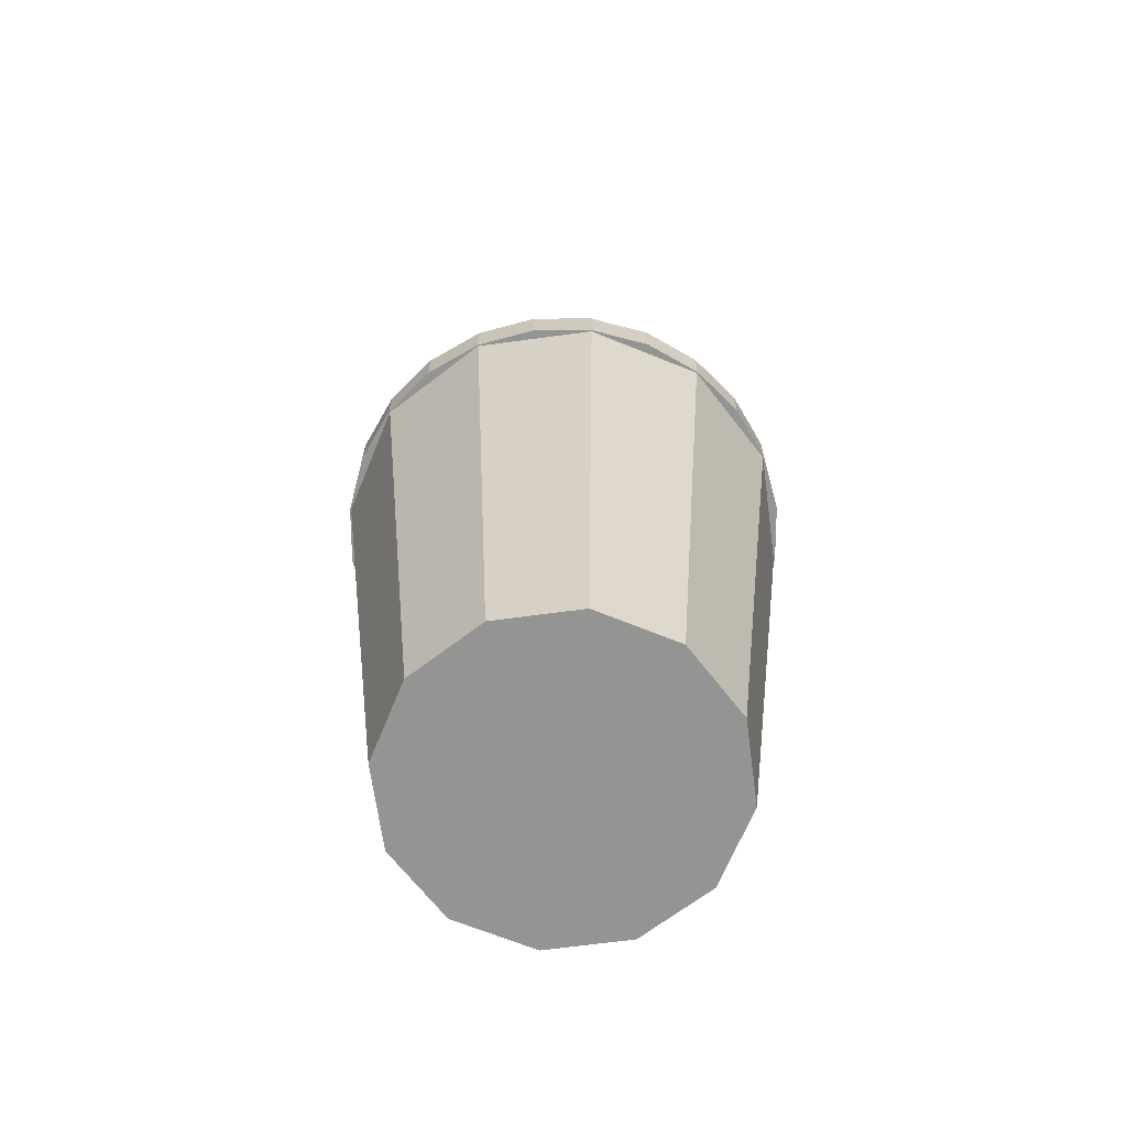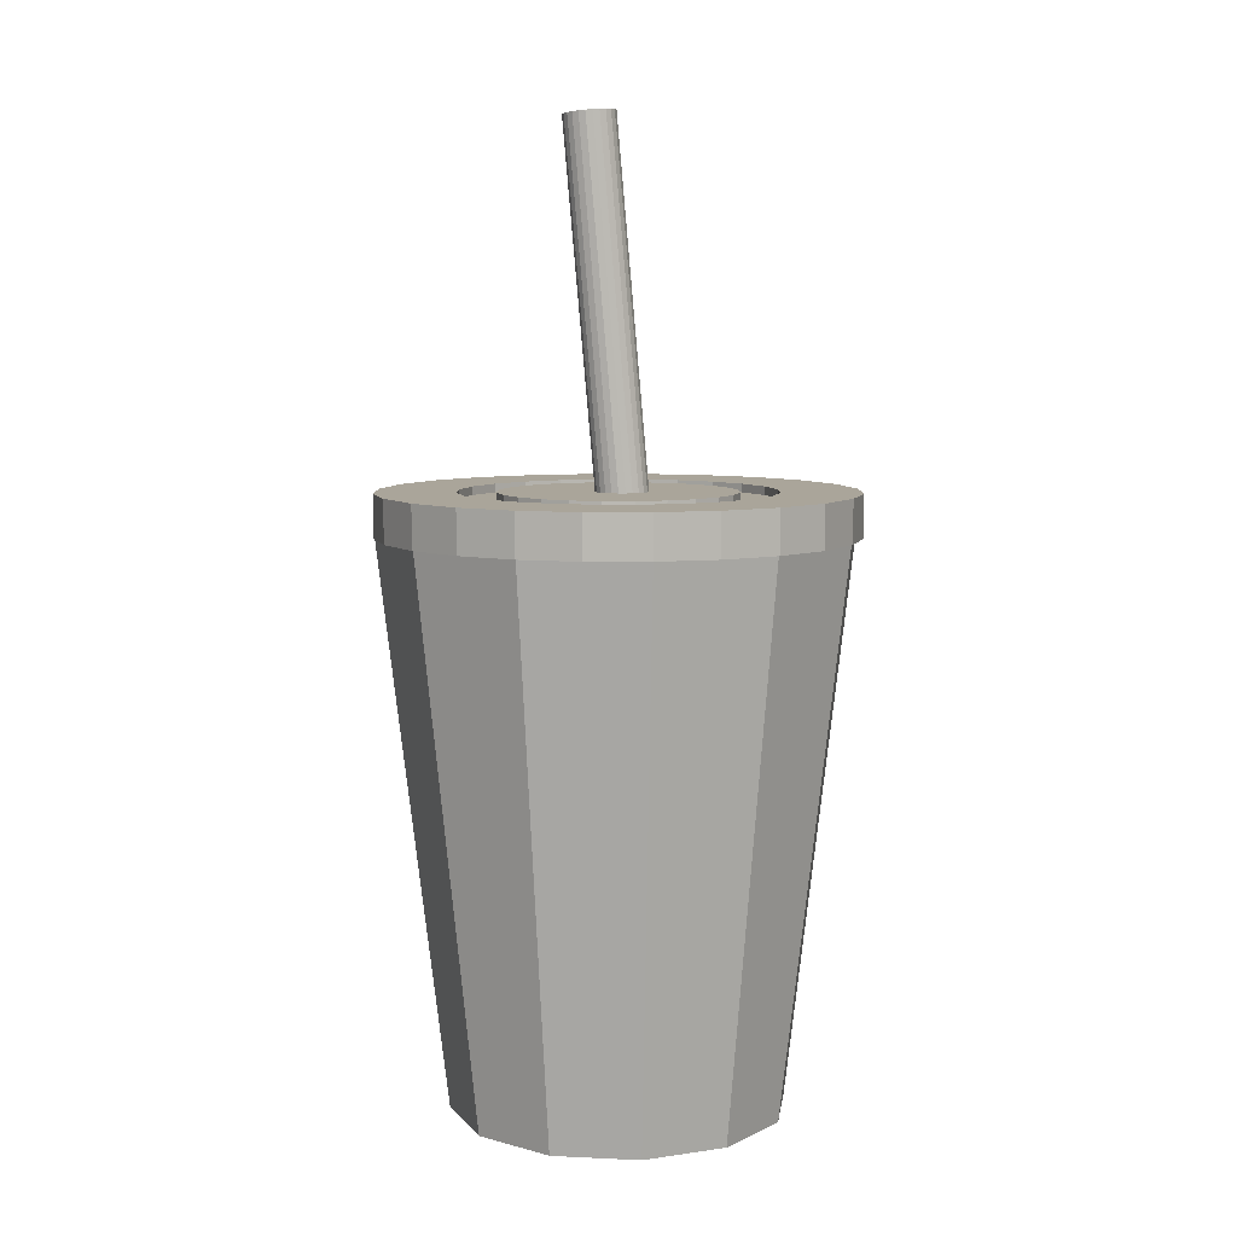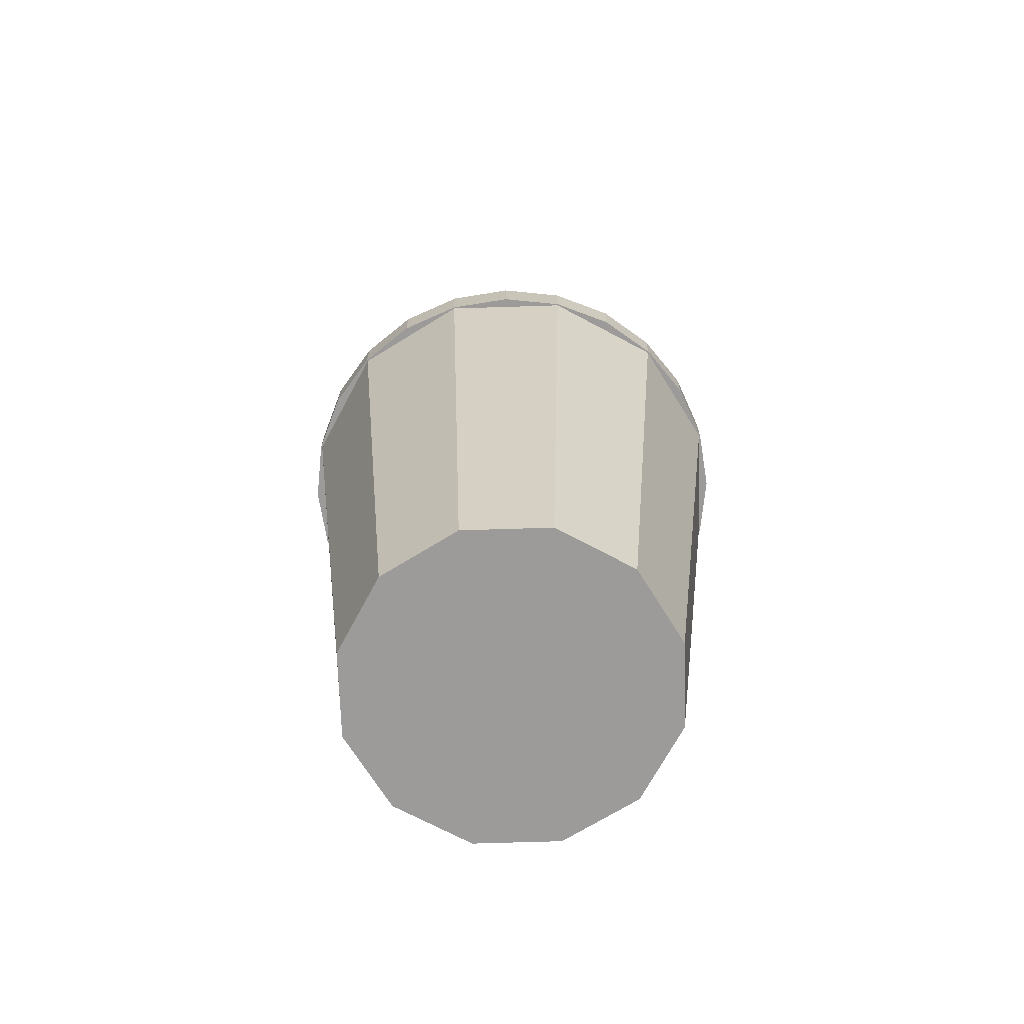
<metadata>
{"format":"obj","ext":"obj","renderer":"f3d","projection":"perspective","resolution":1024,"background":"white","views":[{"elev":-66.9,"azim":7.7,"up":"+Y"},{"elev":7.6,"azim":7.6,"up":"+Y"},{"elev":-69.8,"azim":31.8,"up":"+Y"}]}
</metadata>
<code>
o Drink
v -0.06544 1.191 0.009242
v 0.04108 0.011 0.01696
v -0.06223 1.192 0.01696
v 0.03786 0.01072 0.009242
v -0.06654 1.191 0.00096
v 0.03676 0.01062 0.00096
v -0.06544 1.191 -0.007321
v 0.03786 0.01072 -0.007322
v -0.06223 1.192 -0.01504
v 0.04108 0.011 -0.01504
v 0.04619 0.01145 0.02359
v -0.05711 1.192 0.02359
v -0.05711 1.192 -0.02167
v 0.04619 0.01145 -0.02167
v 0.05286 0.01203 -0.02675
v -0.05044 1.193 -0.02675
v 0.06063 0.01271 -0.02995
v -0.04268 1.193 -0.02995
v 0.06896 0.01344 -0.03104
v -0.03434 1.194 -0.03104
v 0.07729 0.01417 -0.02995
v -0.02601 1.195 -0.02995
v -0.05044 1.193 0.02867
v 0.05286 0.01203 0.02867
v -0.04268 1.193 0.03187
v 0.06063 0.01271 0.03187
v -0.03434 1.194 0.03296
v 0.06896 0.01344 0.03296
v -0.02601 1.195 0.03187
v 0.07729 0.01417 0.03187
v 0.08506 0.01485 -0.02675
v -0.01825 1.196 -0.02675
v 0.09173 0.01543 -0.02167
v -0.01158 1.196 -0.02167
v -0.006461 1.197 -0.01504
v 0.09684 0.01588 -0.01504
v -0.003245 1.197 -0.007321
v 0.1001 0.01616 -0.007322
v -0.002147 1.197 0.00096
v 0.1012 0.01626 0.00096
v -0.003245 1.197 0.009242
v 0.1001 0.01616 0.009242
v -0.006461 1.197 0.01696
v 0.09684 0.01588 0.01696
v -0.01158 1.196 0.02359
v 0.09173 0.01543 0.02359
v 0.08506 0.01485 0.02867
v -0.01825 1.196 0.02867
v 0.04986 0.01177 0.00096
v 0.05051 0.01183 -0.003954
v 0.05242 0.01199 -0.008531
v 0.05546 0.01226 -0.01246
v 0.05941 0.0126 -0.01548
v 0.06402 0.01301 -0.01737
v 0.06896 0.01344 -0.01802
v 0.0739 0.01387 -0.01737
v 0.07851 0.01427 -0.01548
v 0.08246 0.01462 -0.01246
v 0.0855 0.01489 -0.008531
v 0.08741 0.01505 -0.003954
v 0.08806 0.01511 0.00096
v 0.08741 0.01505 0.005874
v 0.0855 0.01489 0.01045
v 0.08246 0.01462 0.01438
v 0.07851 0.01427 0.0174
v 0.0739 0.01387 0.01929
v 0.06896 0.01344 0.01994
v 0.06402 0.01301 0.01929
v 0.05941 0.0126 0.0174
v 0.05546 0.01226 0.01438
v 0.05242 0.01199 0.01045
v 0.05051 0.01183 0.005874
v -0.05344 1.193 0.00096
v -0.05279 1.193 0.005874
v -0.05088 1.193 0.01045
v -0.04785 1.193 0.01438
v -0.04389 1.193 0.0174
v -0.03929 1.194 0.01929
v -0.03434 1.194 0.01994
v -0.0294 1.195 0.01929
v -0.0248 1.195 0.0174
v -0.02084 1.195 0.01438
v -0.01781 1.196 0.01045
v -0.0159 1.196 0.005874
v -0.01524 1.196 0.00096
v -0.0159 1.196 -0.003953
v -0.01781 1.196 -0.008531
v -0.02084 1.195 -0.01246
v -0.0248 1.195 -0.01548
v -0.0294 1.195 -0.01737
v -0.03434 1.194 -0.01802
v -0.03929 1.194 -0.01737
v -0.04389 1.193 -0.01548
v -0.04785 1.193 -0.01246
v -0.05088 1.193 -0.008531
v -0.05279 1.193 -0.003953
v 0.281 0.7408 -0.07529
v 0.2519 0.6982 -0.1454
v 0.2519 0.7408 -0.1454
v 0.281 0.6982 -0.07529
v 0.2909 0.7408 0
v 0.2909 0.6982 0
v 0.281 0.7408 0.07529
v 0.281 0.6982 0.07529
v 0.2519 0.7408 0.1454
v 0.2519 0.6982 0.1454
v 0.2057 0.6982 -0.2057
v 0.2057 0.7408 -0.2057
v 0.2057 0.7408 0.2057
v 0.2057 0.6982 0.2057
v 0.1454 0.6982 0.2519
v 0.1454 0.7408 0.2519
v 0.07529 0.6982 0.281
v 0.07529 0.7408 0.281
v 0 0.6982 0.2909
v 0 0.7408 0.2909
v -0.07529 0.6982 0.281
v -0.07529 0.7408 0.281
v 0.1454 0.7408 -0.2519
v 0.1454 0.6982 -0.2519
v 0.07529 0.7408 -0.281
v 0.07529 0.6982 -0.281
v 0 0.7408 -0.2909
v 0 0.6982 -0.2909
v -0.07529 0.7408 -0.281
v -0.07529 0.6982 -0.281
v -0.1454 0.6982 0.2519
v -0.1454 0.7408 0.2519
v -0.2057 0.6982 0.2057
v -0.2057 0.7408 0.2057
v -0.2519 0.7408 0.1454
v -0.2519 0.6982 0.1454
v -0.281 0.7408 0.07529
v -0.281 0.6982 0.07529
v -0.2909 0.7408 0
v -0.2909 0.6982 0
v -0.281 0.7408 -0.07529
v -0.281 0.6982 -0.07529
v -0.2519 0.7408 -0.1454
v -0.2519 0.6982 -0.1454
v -0.2057 0.7408 -0.2057
v -0.2057 0.6982 -0.2057
v -0.1454 0.6982 -0.2519
v -0.1454 0.7408 -0.2519
v 0.281 0.7514 -0.07529
v 0.281 0.7514 0.07529
v 0.2909 0.7514 0
v 0.2519 0.7514 -0.1454
v 0.2519 0.7514 0.1454
v 0.2057 0.7514 -0.2057
v 0.2057 0.7514 0.2057
v 0.1929 0.7514 0
v 0.1863 0.7514 -0.04993
v 0.1454 0.7514 -0.2519
v 0.1671 0.7514 -0.09645
v 0.1364 0.7514 -0.1364
v 0.07529 0.7514 -0.281
v 0.09645 0.7514 -0.1671
v 0.04993 0.7514 -0.1863
v 0 0.7514 -0.2909
v 0 0.7514 -0.1929
v -0.07529 0.7514 -0.281
v -0.04993 0.7514 -0.1863
v -0.09645 0.7514 -0.1671
v -0.1454 0.7514 -0.2519
v -0.1364 0.7514 -0.1364
v -0.1671 0.7514 -0.09645
v -0.2057 0.7514 -0.2057
v -0.1863 0.7514 -0.04993
v -0.1929 0.7514 0
v -0.2057 0.7514 0.2057
v -0.1863 0.7514 0.04993
v -0.1671 0.7514 0.09645
v -0.1454 0.7514 0.2519
v -0.1364 0.7514 0.1364
v -0.09645 0.7514 0.1671
v -0.07529 0.7514 0.281
v -0.04993 0.7514 0.1863
v 0 0.7514 0.2909
v 0 0.7514 0.1929
v 0.04993 0.7514 0.1863
v 0.07529 0.7514 0.281
v 0.09645 0.7514 0.1671
v 0.1364 0.7514 0.1364
v 0.1454 0.7514 0.2519
v 0.1671 0.7514 0.09645
v 0.1863 0.7514 0.04993
v -0.2519 0.7514 -0.1454
v -0.2519 0.7514 0.1454
v -0.281 0.7514 -0.07529
v -0.281 0.7514 0.07529
v -0.2909 0.7514 0
v -0.2057 0.704 0.2057
v -0.2519 0.704 0.1454
v -0.281 0.704 0.07529
v -0.2909 0.704 0
v -0.281 0.704 -0.07529
v -0.2519 0.704 -0.1454
v -0.2057 0.704 -0.2057
v -0.1454 0.704 -0.2519
v -0.07529 0.704 -0.281
v 0 0.704 -0.2909
v 0.07529 0.704 -0.281
v 0.1454 0.704 -0.2519
v 0.2057 0.704 -0.2057
v 0.2519 0.704 -0.1454
v 0.281 0.704 -0.07529
v 0.2909 0.704 0
v 0.281 0.704 0.07529
v 0.2519 0.704 0.1454
v 0.2057 0.704 0.2057
v 0.1454 0.704 0.2519
v 0.07529 0.704 0.281
v 0 0.704 0.2909
v -0.07529 0.704 0.281
v -0.1454 0.704 0.2519
v -0.1364 0.7277 -0.1364
v -0.1671 0.7277 -0.09645
v -0.1863 0.7277 -0.04993
v -0.1929 0.7277 0
v -0.1863 0.7277 0.04993
v -0.1671 0.7277 0.09645
v -0.1364 0.7277 0.1364
v -0.09645 0.7277 0.1671
v -0.04993 0.7277 0.1863
v 0 0.7277 0.1929
v 0.04993 0.7277 0.1863
v 0.09645 0.7277 0.1671
v 0.1364 0.7277 0.1364
v 0.1671 0.7277 0.09645
v 0.1863 0.7277 0.04993
v 0.1929 0.7277 0
v 0.1863 0.7277 -0.04993
v 0.1671 0.7277 -0.09645
v 0.1364 0.7277 -0.1364
v 0.09645 0.7277 -0.1671
v 0.04993 0.7277 -0.1863
v 0 0.7277 -0.1929
v -0.04993 0.7277 -0.1863
v -0.09645 0.7277 -0.1671
v 0.1405 0.7512 -0.03764
v 0.126 0.7142 -0.07272
v 0.126 0.7512 -0.07272
v 0.1405 0.7142 -0.03764
v 0.1454 0.7512 0
v 0.1454 0.7142 0
v 0.1405 0.7512 0.03764
v 0.1405 0.7142 0.03764
v 0.126 0.7512 0.07272
v 0.126 0.7142 0.07272
v 0.1028 0.7142 -0.1028
v 0.1028 0.7512 -0.1028
v 0.1028 0.7512 0.1028
v 0.1028 0.7142 0.1028
v 0.07272 0.7142 0.126
v 0.07272 0.7512 0.126
v 0.03764 0.7142 0.1405
v 0.03764 0.7512 0.1405
v 0 0.7142 0.1454
v 0 0.7512 0.1454
v -0.03764 0.7142 0.1405
v -0.03764 0.7512 0.1405
v 0.07272 0.7512 -0.126
v 0.07272 0.7142 -0.126
v 0.03764 0.7512 -0.1405
v 0.03764 0.7142 -0.1405
v 0 0.7512 -0.1454
v 0 0.7142 -0.1454
v -0.03764 0.7512 -0.1405
v -0.03764 0.7142 -0.1405
v -0.07272 0.7142 0.126
v -0.07272 0.7512 0.126
v -0.1028 0.7142 0.1028
v -0.1028 0.7512 0.1028
v -0.126 0.7512 0.07272
v -0.126 0.7142 0.07272
v -0.1405 0.7512 0.03764
v -0.1405 0.7142 0.03764
v -0.1454 0.7512 0
v -0.1454 0.7142 0
v -0.1405 0.7512 -0.03764
v -0.1405 0.7142 -0.03764
v -0.126 0.7512 -0.07272
v -0.126 0.7142 -0.07272
v -0.1028 0.7512 -0.1028
v -0.1028 0.7142 -0.1028
v -0.07272 0.7142 -0.126
v -0.07272 0.7512 -0.126
v 0.04976 0.05023 -0.1857
v -0.04976 0.05023 -0.1857
v 0 0.05023 0
v -0.136 0.05023 -0.136
v -0.1857 0.05023 -0.04976
v -0.1857 0.05023 0.04976
v -0.136 0.05023 0.136
v -0.04976 0.05023 0.1857
v 0.04976 0.05023 0.1857
v 0.136 0.05023 0.136
v 0.1857 0.05023 0.04976
v 0.1857 0.05023 -0.04976
v 0.136 0.05023 -0.136
v 0.26 0.7032 -0.06967
v 0.1903 0.7032 -0.1903
v -0.205 0.7032 -0.205
v -0.2 0 -0.05359
v -0.28 0.7032 -0.07502
v -0.1464 0 -0.1464
v -0.28 0.7032 0
v -0.28 0.7032 0.07503
v -0.2 -0 0.05359
v -0.1464 -0 0.1464
v -0.205 0.7032 0.205
v -0.05359 -0 0.2
v -0.07503 0.7032 0.28
v 0.05359 -0 0.2
v 0.07503 0.7032 0.28
v 0.1464 -0 0.1464
v 0.205 0.7032 0.205
v 0.2 -0 0.05359
v 0.28 0.7032 0.07503
v 0.28 0.7032 0
v 0.28 0.7032 -0.07502
v 0.2 0 -0.05359
v 0.1464 0 -0.1464
v 0.205 0.7032 -0.205
v 0.05359 0 -0.2
v 0.07503 0.7032 -0.28
v -0.05359 0 -0.2
v -0.07503 0.7032 -0.28
v 0 0 0
v 0.26 0.7032 0.06967
v 0.26 0.7032 0
v 0.1903 0.7032 0.1903
v 0.06967 0.7032 0.26
v -0.06967 0.7032 0.26
v -0.1903 0.7032 0.1903
v -0.26 0.7032 0.06967
v -0.26 0.7032 0
v -0.26 0.7032 -0.06967
v -0.1903 0.7032 -0.1903
v -0.06967 0.7032 -0.26
v 0.06967 0.7032 -0.26
f 1 2 3
f 2 1 4
f 5 4 1
f 4 5 6
f 7 6 5
f 6 7 8
f 9 8 7
f 8 9 10
f 11 3 2
f 3 11 12
f 13 10 9
f 10 13 14
f 13 15 14
f 15 13 16
f 16 17 15
f 17 16 18
f 18 19 17
f 19 18 20
f 20 21 19
f 21 20 22
f 11 23 12
f 23 11 24
f 24 25 23
f 25 24 26
f 26 27 25
f 27 26 28
f 28 29 27
f 29 28 30
f 22 31 21
f 31 22 32
f 32 33 31
f 33 32 34
f 35 33 34
f 33 35 36
f 37 36 35
f 36 37 38
f 39 38 37
f 38 39 40
f 41 40 39
f 40 41 42
f 43 42 41
f 42 43 44
f 45 44 43
f 44 45 46
f 45 47 46
f 47 45 48
f 48 30 47
f 30 48 29
f 15 49 14
f 49 15 50
f 50 15 51
f 51 15 52
f 52 15 17
f 52 17 53
f 53 17 54
f 54 17 19
f 54 19 55
f 55 19 21
f 55 21 56
f 56 21 57
f 57 21 31
f 57 31 58
f 58 31 59
f 59 31 33
f 59 33 60
f 60 33 61
f 46 61 33
f 46 62 61
f 46 63 62
f 47 63 46
f 47 64 63
f 47 65 64
f 30 65 47
f 30 66 65
f 28 66 30
f 28 67 66
f 28 68 67
f 26 68 28
f 26 69 68
f 26 70 69
f 24 70 26
f 24 71 70
f 24 72 71
f 24 49 72
f 24 14 49
f 11 14 24
f 11 10 14
f 2 10 11
f 2 8 10
f 4 8 2
f 8 4 6
f 46 33 36
f 46 36 44
f 44 36 38
f 44 38 42
f 42 38 40
f 1 7 5
f 7 1 3
f 7 3 9
f 9 3 12
f 9 12 13
f 13 12 23
f 13 23 73
f 73 23 74
f 74 23 75
f 75 23 76
f 76 23 25
f 76 25 77
f 77 25 78
f 78 25 27
f 78 27 79
f 79 27 80
f 80 27 29
f 80 29 81
f 81 29 48
f 81 48 82
f 82 48 83
f 83 48 45
f 83 45 84
f 84 45 85
f 34 85 45
f 34 86 85
f 34 87 86
f 32 87 34
f 32 88 87
f 32 89 88
f 22 89 32
f 22 90 89
f 22 91 90
f 20 91 22
f 20 92 91
f 18 92 20
f 18 93 92
f 18 94 93
f 16 94 18
f 16 95 94
f 16 96 95
f 16 73 96
f 73 16 13
f 34 45 43
f 34 43 35
f 35 43 41
f 35 41 37
f 37 41 39
f 93 52 53
f 52 93 94
f 95 52 94
f 52 95 51
f 96 51 95
f 51 96 50
f 73 50 96
f 50 73 49
f 74 49 73
f 49 74 72
f 75 72 74
f 72 75 71
f 76 71 75
f 71 76 70
f 76 69 70
f 69 76 77
f 77 68 69
f 68 77 78
f 78 67 68
f 67 78 79
f 79 66 67
f 66 79 80
f 80 65 66
f 65 80 81
f 81 64 65
f 64 81 82
f 83 64 82
f 64 83 63
f 84 63 83
f 63 84 62
f 85 62 84
f 62 85 61
f 86 61 85
f 61 86 60
f 87 60 86
f 60 87 59
f 88 59 87
f 59 88 58
f 88 57 58
f 57 88 89
f 89 56 57
f 56 89 90
f 90 55 56
f 55 90 91
f 91 54 55
f 54 91 92
f 92 53 54
f 53 92 93
f 97 98 99
f 98 97 100
f 101 100 97
f 100 101 102
f 103 102 101
f 102 103 104
f 105 104 103
f 104 105 106
f 107 99 98
f 99 107 108
f 109 106 105
f 106 109 110
f 109 111 110
f 111 109 112
f 112 113 111
f 113 112 114
f 114 115 113
f 115 114 116
f 116 117 115
f 117 116 118
f 107 119 108
f 119 107 120
f 120 121 119
f 121 120 122
f 122 123 121
f 123 122 124
f 124 125 123
f 125 124 126
f 118 127 117
f 127 118 128
f 128 129 127
f 129 128 130
f 131 129 130
f 129 131 132
f 133 132 131
f 132 133 134
f 135 134 133
f 134 135 136
f 137 136 135
f 136 137 138
f 139 138 137
f 138 139 140
f 141 140 139
f 140 141 142
f 141 143 142
f 143 141 144
f 144 126 143
f 126 144 125
f 104 100 102
f 100 104 98
f 98 104 106
f 98 106 107
f 107 106 110
f 107 110 120
f 120 110 111
f 120 111 122
f 122 111 113
f 122 113 115
f 122 115 124
f 124 115 117
f 124 117 126
f 126 117 143
f 143 117 127
f 143 127 142
f 142 127 129
f 142 129 140
f 140 129 132
f 140 132 138
f 138 132 134
f 138 134 136
f 97 103 101
f 103 97 99
f 103 99 105
f 105 99 108
f 105 108 109
f 109 108 119
f 109 119 112
f 112 119 121
f 112 121 114
f 114 121 123
f 114 123 116
f 116 123 125
f 116 125 118
f 118 125 144
f 118 144 128
f 128 144 141
f 128 141 130
f 130 141 139
f 130 139 131
f 131 139 137
f 131 137 133
f 133 137 135
f 145 146 147
f 146 145 148
f 146 148 149
f 149 148 150
f 149 150 151
f 151 150 152
f 152 150 153
f 153 150 154
f 153 154 155
f 155 154 156
f 156 154 157
f 156 157 158
f 158 157 159
f 159 157 160
f 159 160 161
f 161 160 162
f 161 162 163
f 163 162 164
f 164 162 165
f 164 165 166
f 166 165 167
f 167 165 168
f 167 168 169
f 169 168 170
f 171 170 168
f 171 172 170
f 171 173 172
f 174 173 171
f 174 175 173
f 174 176 175
f 177 176 174
f 177 178 176
f 179 178 177
f 179 180 178
f 179 181 180
f 182 181 179
f 182 183 181
f 182 184 183
f 185 184 182
f 185 186 184
f 185 187 186
f 151 187 185
f 187 151 152
f 171 168 188
f 171 188 189
f 189 188 190
f 189 190 191
f 191 190 192
f 193 189 194
f 189 193 171
f 194 191 195
f 191 194 189
f 195 192 196
f 192 195 191
f 196 190 197
f 190 196 192
f 197 188 198
f 188 197 190
f 198 168 199
f 168 198 188
f 168 200 199
f 200 168 165
f 165 201 200
f 201 165 162
f 162 202 201
f 202 162 160
f 160 203 202
f 203 160 157
f 157 204 203
f 204 157 154
f 154 205 204
f 205 154 150
f 148 205 150
f 205 148 206
f 145 206 148
f 206 145 207
f 147 207 145
f 207 147 208
f 146 208 147
f 208 146 209
f 149 209 146
f 209 149 210
f 151 210 149
f 210 151 211
f 151 212 211
f 212 151 185
f 185 213 212
f 213 185 182
f 182 214 213
f 214 182 179
f 179 215 214
f 215 179 177
f 177 216 215
f 216 177 174
f 174 193 216
f 193 174 171
f 167 217 166
f 217 167 218
f 169 218 167
f 218 169 219
f 170 219 169
f 219 170 220
f 172 220 170
f 220 172 221
f 173 221 172
f 221 173 222
f 175 222 173
f 222 175 223
f 175 224 223
f 224 175 176
f 176 225 224
f 225 176 178
f 178 226 225
f 226 178 180
f 180 227 226
f 227 180 181
f 181 228 227
f 228 181 183
f 183 229 228
f 229 183 184
f 229 186 230
f 186 229 184
f 230 187 231
f 187 230 186
f 231 152 232
f 152 231 187
f 232 153 233
f 153 232 152
f 233 155 234
f 155 233 153
f 234 156 235
f 156 234 155
f 156 236 235
f 236 156 158
f 158 237 236
f 237 158 159
f 159 238 237
f 238 159 161
f 161 239 238
f 239 161 163
f 163 240 239
f 240 163 164
f 164 217 240
f 217 164 166
f 233 231 232
f 231 233 234
f 231 234 230
f 230 234 229
f 229 234 235
f 229 235 236
f 229 236 228
f 228 236 227
f 227 236 237
f 227 237 238
f 227 238 226
f 226 238 225
f 225 238 239
f 225 239 240
f 225 240 224
f 224 240 223
f 223 240 217
f 223 217 222
f 222 217 218
f 222 218 219
f 222 219 221
f 221 219 220
f 241 242 243
f 242 241 244
f 245 244 241
f 244 245 246
f 247 246 245
f 246 247 248
f 249 248 247
f 248 249 250
f 251 243 242
f 243 251 252
f 253 250 249
f 250 253 254
f 253 255 254
f 255 253 256
f 256 257 255
f 257 256 258
f 258 259 257
f 259 258 260
f 260 261 259
f 261 260 262
f 251 263 252
f 263 251 264
f 264 265 263
f 265 264 266
f 266 267 265
f 267 266 268
f 268 269 267
f 269 268 270
f 262 271 261
f 271 262 272
f 272 273 271
f 273 272 274
f 275 273 274
f 273 275 276
f 277 276 275
f 276 277 278
f 279 278 277
f 278 279 280
f 281 280 279
f 280 281 282
f 283 282 281
f 282 283 284
f 285 284 283
f 284 285 286
f 285 287 286
f 287 285 288
f 288 270 287
f 270 288 269
f 248 244 246
f 244 248 242
f 242 248 250
f 242 250 251
f 251 250 254
f 251 254 264
f 264 254 255
f 264 255 266
f 266 255 257
f 266 257 259
f 266 259 268
f 268 259 261
f 268 261 270
f 270 261 287
f 287 261 271
f 287 271 286
f 286 271 273
f 286 273 284
f 284 273 276
f 284 276 282
f 282 276 278
f 282 278 280
f 241 247 245
f 247 241 243
f 247 243 249
f 249 243 252
f 249 252 253
f 253 252 263
f 253 263 256
f 256 263 265
f 256 265 258
f 258 265 267
f 258 267 260
f 260 267 269
f 260 269 262
f 262 269 288
f 262 288 272
f 272 288 285
f 272 285 274
f 274 285 283
f 274 283 275
f 275 283 281
f 275 281 277
f 277 281 279
f 289 290 291
f 292 293 291
f 293 294 291
f 294 295 291
f 295 296 291
f 296 297 291
f 297 298 291
f 298 299 291
f 299 300 291
f 300 301 291
f 301 289 291
f 290 292 291
f 301 300 302
f 303 301 302
f 304 305 306
f 304 307 305
f 308 306 305
f 305 309 308
f 305 310 309
f 309 311 312
f 309 310 311
f 312 313 314
f 312 311 313
f 314 315 316
f 314 313 315
f 316 317 318
f 316 315 317
f 317 319 320
f 318 317 320
f 321 320 319
f 319 322 321
f 319 323 322
f 323 324 325
f 322 323 325
f 324 326 327
f 325 324 327
f 326 328 329
f 327 326 329
f 328 326 330
f 324 323 330
f 323 319 330
f 319 317 330
f 317 315 330
f 315 313 330
f 313 311 330
f 311 310 330
f 310 305 330
f 305 307 330
f 307 328 330
f 326 324 330
f 328 307 304
f 329 328 304
f 320 321 331
f 302 332 321
f 302 321 322
f 318 320 333
f 316 318 334
f 334 335 314
f 335 336 312
f 336 337 309
f 337 338 308
f 308 338 339
f 306 339 340
f 304 340 341
f 329 341 342
f 327 342 303
f 303 322 325
f 303 302 322
f 325 327 303
f 327 329 342
f 329 304 341
f 304 306 340
f 306 308 339
f 337 308 309
f 336 309 312
f 335 312 314
f 334 314 316
f 318 333 334
f 320 331 333
f 321 332 331
f 302 299 332
f 299 331 332
f 302 300 299
f 299 298 333
f 331 299 333
f 298 297 334
f 333 298 334
f 297 296 335
f 334 297 335
f 296 295 336
f 335 296 336
f 336 294 337
f 336 295 294
f 338 337 294
f 294 339 338
f 294 293 339
f 339 292 340
f 339 293 292
f 340 290 341
f 340 292 290
f 341 289 342
f 341 290 289
f 342 301 303
f 342 289 301

</code>
